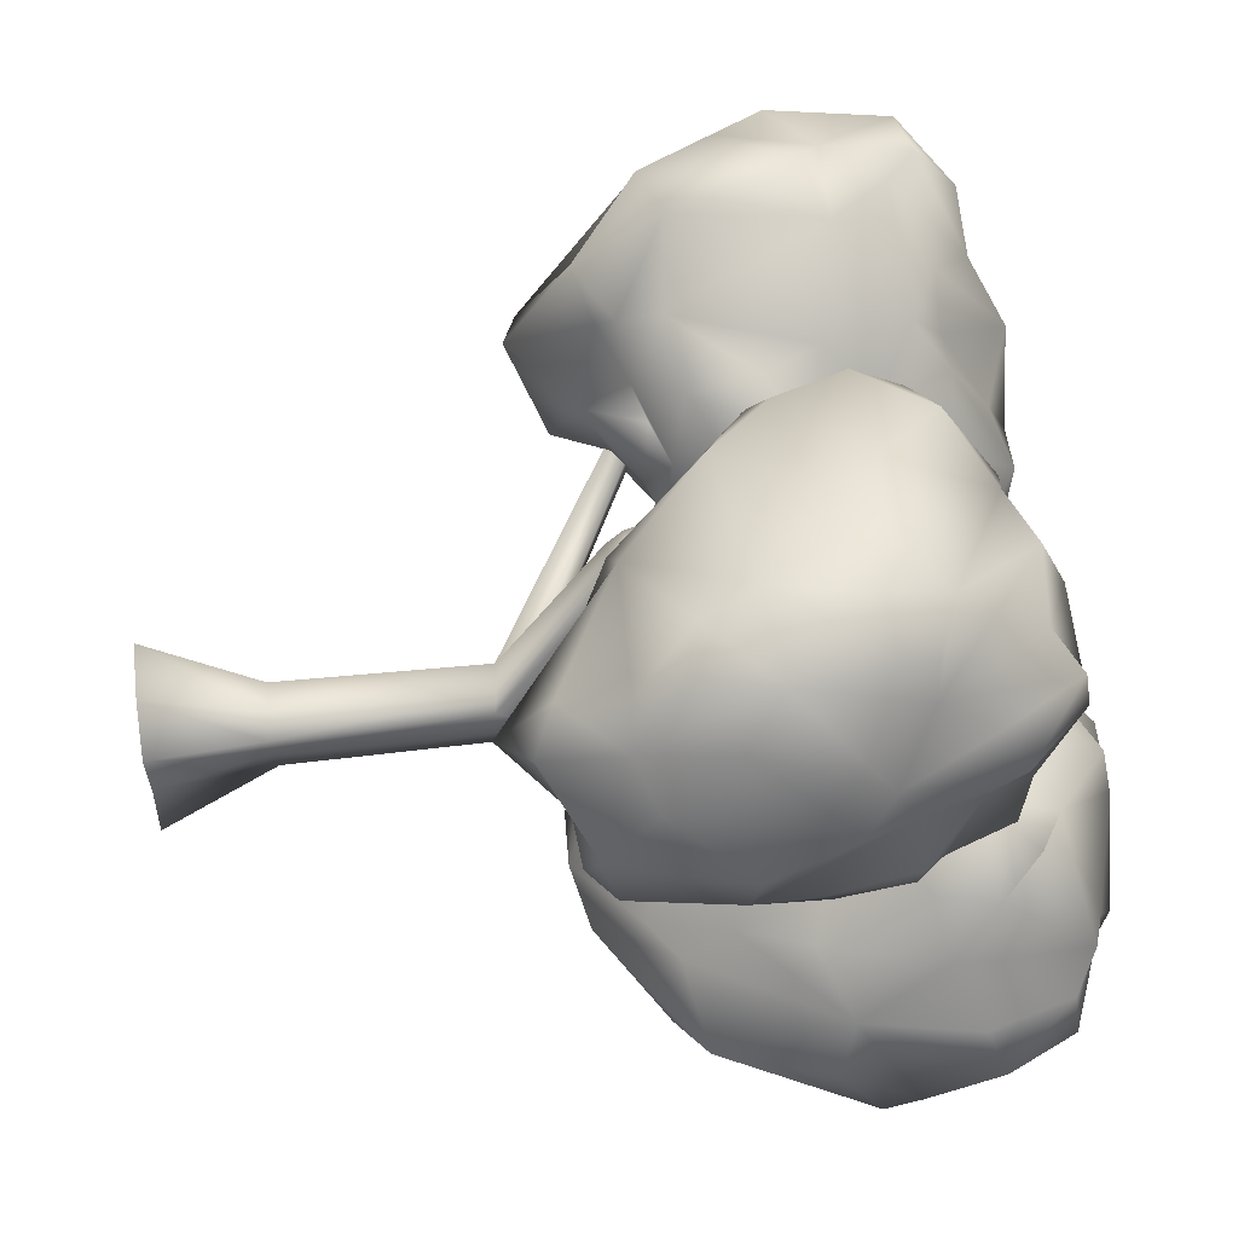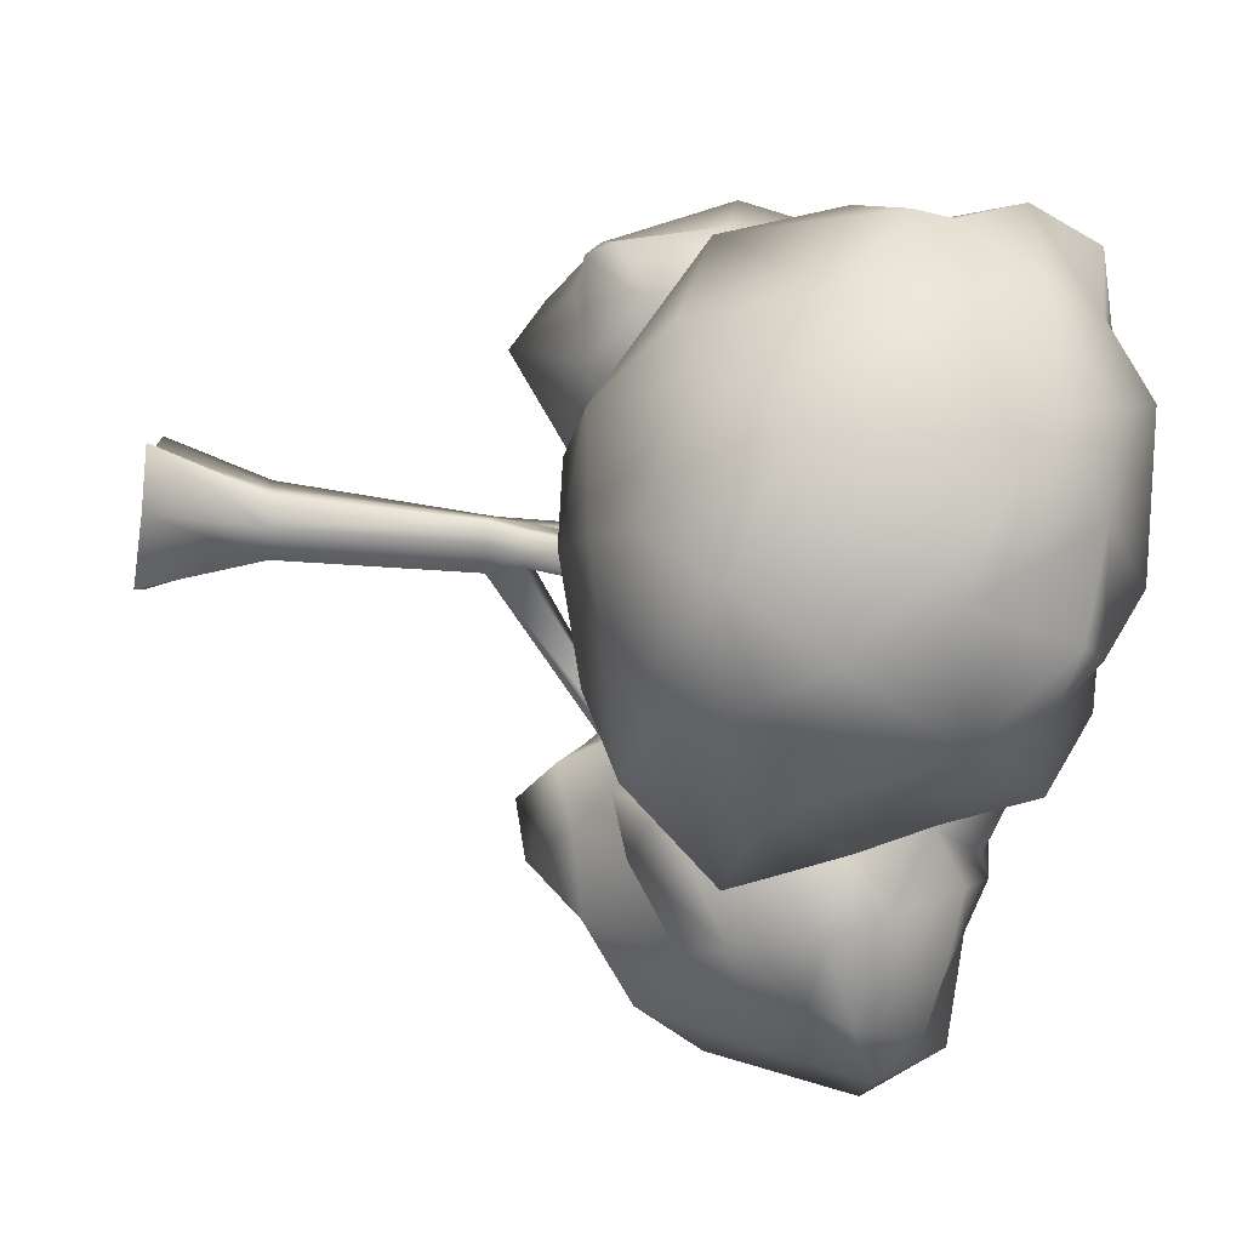
<metadata>
{"format":"obj","ext":"obj","renderer":"f3d","projection":"perspective","resolution":1024,"background":"white","views":[{"elev":63.5,"azim":82.3,"up":"+Z"},{"elev":-74.9,"azim":83.2,"up":"+Z"}]}
</metadata>
<code>
o Tree_average_lush_Cube.004
v 0.8094 1.801 0.4234
v 1.165 -0.001766 1.016
v 0.7969 1.9 -0.5151
v 1.467 -0.001766 -0.8899
v -0.1813 1.883 0.3993
v -0.7671 -0.001766 1.079
v -0.1962 1.928 -0.5396
v -0.7755 -0.001766 -0.9566
v -1.052 -0.001766 0.05942
v 0.8063 1.822 -0.05239
v -0.1853 1.934 -0.07824
v 1.178 -0.001766 -0.0149
v 0.2916 -0.001766 1.306
v 0.3041 1.871 -0.5357
v 0.3521 -0.001766 -0.776
v 0.3187 1.885 0.3991
v 0 -0.001766 0
v 0.4546 5.158 -0.6031
v -0.02035 5.182 -0.5248
v 0.7902 5.193 -0.2938
v 0.8054 5.141 -0.5989
v -0.04429 5.234 -0.2147
v -0.1226 5.343 0.2191
v 0.3591 5.296 0.1596
v 0.7057 5.254 0.1845
v 1.446 11.13 -2.431
v 0.4414 8.771 -1.64
v 0.2069 8.773 -1.639
v 0.6392 8.752 -1.431
v 0.6267 8.755 -1.604
v 0.2217 8.774 -1.462
v 0.2344 8.77 -1.218
v 0.4716 8.766 -1.224
v 0.6519 8.749 -1.18
v 0.7186 8.15 -1.524
v 1.35 11.12 -2.456
v 1.543 11.14 -2.278
v 1.526 11.15 -2.361
v 1.365 11.11 -2.377
v 1.364 11.11 -2.251
v 1.461 11.12 -2.224
v 1.546 11.14 -2.153
v 3.762 9.935 -0.7753
v 0.1712 8.159 -1.601
v 0.4223 8.152 -1.603
v 0.1869 8.153 -1.414
v 0.1924 8.147 -1.148
v 0.4455 8.138 -1.154
v 0.729 8.138 -1.053
v 0.7285 8.142 -1.334
v 1.549 12.98 -2.692
v 3.599 10.17 -0.8263
v 3.597 10.17 -0.968
v 3.605 10.18 -1.093
v 3.769 9.937 -1.067
v 3.763 9.933 -0.9312
v 5.122 12.58 -0.4855
v 0.7338 5.801 -0.4554
v 0.4101 5.826 -0.2177
v 0.1794 5.763 -0.7047
v 0.7401 5.758 -0.718
v 0.3985 5.769 -0.7324
v 0.1666 5.807 -0.4366
v 0.1767 5.835 -0.1928
v 0.7504 5.793 -0.182
v -3.202 7.558 1.242
v -3.169 7.545 1.468
v -3.243 7.632 0.8626
v -3.061 7.853 0.8307
v -2.976 7.828 1.085
v -2.94 7.807 1.302
v -3.435 8.174 1.203
v -3.417 8.2 1.388
v -3.568 8.107 1.107
v -3.266 8.073 0.9813
v -3.227 8.087 1.128
v -3.199 8.093 1.318
v -2.43 9.944 0.8166
v -2.415 9.956 0.9511
v -2.452 9.938 0.6795
v -2.197 9.868 0.5825
v -2.181 9.866 0.724
v -2.173 9.868 0.8651
v -2.288 11.74 1.448
v -4.216 9.314 -0.4233
v -4.374 9.228 -0.5105
v -4.445 9.384 -0.2971
v -4.704 9.378 -0.3175
v -5.749 11.38 -0.7049
v -5.436 9.097 3.04
v -5.42 9.186 3.071
v -5.171 9.106 2.754
v -5.148 9.194 2.767
v -5.966 11.07 3.043
v -0.1616 7.158 3.04
v 0.1213 7.207 3.016
v -0.4542 7.096 3.056
v -0.18 7.285 2.755
v -0.3304 7.26 2.771
v 0.05126 7.312 2.738
v -0.5035 9.471 4.025
v -0.3936 9.5 4.046
v -0.6656 9.427 3.996
v -0.5268 9.489 3.812
v -0.6055 9.467 3.804
v -0.4136 9.519 3.831
v -0.99 11.22 4.183
v -0.1526 7.544 2.951
v -0.2828 7.532 2.957
v -0.4252 7.501 2.97
v -0.5409 7.365 3.228
v -0.2585 7.433 3.216
v -0.07522 7.462 3.204
v 1.264 8.441 2.937
v 1.135 8.506 2.783
v 0.966 8.602 2.893
v 1.081 8.549 3.041
v 1.781 10.47 3.956
v -2.458 9.158 -1.963
v 5.89 13.34 -1.103
v 3.176 6.379 -2.915
v 6.653 12.26 -2.033
v -2.644 10.64 -1.072
v -1.858 9.37 -5.26
v -0.3127 11.94 -6.184
v -5.139 8.606 4.394
v -5.611 8.844 -1.069
v -3.044 7.821 3.108
v -7.202 8.318 2.18
v -3.139 12.46 -0.769
v 3.282 13.41 3.661
v 4.028 7.259 1.325
v 3.762 6.055 3.328
v 0.8166 7.105 4.895
v -1.911 11.33 2.816
v 4.274 9.967 1.263
v 2.731 10.59 0.08585
v 2.053 12.08 0.1636
v 1.45 13.39 3.863
v 4.215 8.417 -0.9417
v 3.368 10.06 -0.4914
v 4.603 11.24 0.4833
v -1.459 11.48 -0.5762
v 6.534 10.47 -3.372
v 2.91 11.79 -6.395
v -0.5227 12.52 -0.3688
v -1.183 12.26 -0.2272
v -1.775 12.96 -2.809
v -1.161 12.91 -0.6466
v -1.912 11.98 -4.394
v 2.866 13.56 -5.035
v 6.334 9.762 -2.121
v 2.291 6.136 -2.343
v -2.369 8.035 -2.242
v 2.113 7.152 -5.453
v 3.358 11.97 0.9414
v -2.216 12.14 -0.6612
v 4.285 12.47 -5.609
v 5.271 13.73 -0.7494
v 1.276 12.84 0.2821
v 4.681 13.94 -0.9972
v -0.06498 13.78 -0.54
v 0.7376 13.93 -4.356
v 1.75 14.41 -4.011
v 4.096 14.42 -2.561
v 4.327 13.54 -4.564
v 0.03148 13.28 -4.892
v -0.7981 13.32 -1.492
v 0.9366 13.85 -0.7187
v 2.415 14.66 -1.783
v 5.247 13.47 -2.669
v 1.739 11.56 -6.359
v 0.811 10.06 -6.528
v -2.785 11.32 -1.597
v -0.567 11.3 -0.217
v 3.543 13.36 0.5005
v 4.901 12.22 0.6384
v 4.31 10.07 -5.653
v 4.185 7.816 -4.706
v 3.702 9.001 -5.832
v -2.535 10.86 -4.253
v -3.303 9.615 -3.665
v -1.971 10.29 -1.025
v 1.975 12.54 0.7669
v 1.437 9.382 0.2858
v 2.545 10.65 0.3537
v 6.241 11.93 -1.133
v 4.653 7.47 -3.51
v 1.593 6.602 -4.093
v -2.274 7.735 -3.221
v -1.645 9.499 -0.9207
v 3.571 7.192 -1.934
v 0.99 8.163 -0.5562
v 0.1563 7.157 -2.012
v -3.499 7.509 0.3271
v -4.266 7.85 -0.6489
v -2.495 8.021 2.854
v -3.541 8.376 4.141
v -1.38 10.6 0.3565
v -3.164 10.98 -2.226
v -2.632 10.83 -1.433
v -0.1342 10.78 2.043
v -0.6142 11.69 0.8258
v -5.378 10.65 5.109
v -6.687 9.538 4.024
v -4.062 11.77 -2.334
v -1.627 12.62 2.278
v -7.295 12.35 1.334
v -5.777 12.49 4.327
v -1.562 8.388 0.6035
v -2.921 7.515 1.38
v -3.231 8.258 -0.9937
v -0.7928 9.082 0.9387
v -3.829 7.695 3.649
v -4.8 7.138 3.772
v -7.087 12.02 -1.626
v -4.952 9.475 -2.176
v -3.048 9.566 -1.498
v -1.417 10.36 3.286
v -7.024 10.39 4.04
v -5.736 8.256 4.674
v -6.336 12.67 -1.504
v -0.7626 11.85 1.225
v -7.049 13.31 0.07671
v -2.885 13.39 1.445
v -6.552 13.26 1.786
v -5.787 13.23 3.255
v -3.542 12.64 2.69
v -1.871 13.63 1.232
v -2.337 12.51 -0.8635
v -5.331 12.97 -0.9056
v -7.813 11.33 1.923
v -7.867 9.529 0.7717
v -4.267 10.92 5.049
v -1.395 11.73 1.894
v -0.3869 11.77 1.275
v -1.504 10.79 -0.4204
v -6.015 11.49 -2.155
v -2.089 11.36 3.127
v -2.452 9.721 3.895
v -2.283 9.309 -0.4695
v -5.819 10.75 -2.039
v -7.065 10.25 -0.7484
v -6.802 8.261 -0.2786
v -4.475 6.044 2.333
v -3.333 7.048 2.08
v -4.12 7.42 3.158
v -2.304 8.522 3.89
v -1.886 8.31 2.527
v -1.435 8.072 1.949
v -4.409 6.991 0.8971
v -2.675 8.349 0.5134
v 2.833 6.327 2.423
v -2.09 10.58 2.33
v -1.318 10.75 1.09
v 2.322 8.967 0.2481
v 3.75 11.34 0.2943
v -0.419 8.512 5.483
v 4.4 10.9 3.087
v 3.636 10.96 6.426
v 1.656 13.03 1.304
v 2.916 12.66 0.9546
v 2.628 11.38 6.379
v 1.397 7.367 2.179
v 2.13 7.133 1.38
v -2.153 9.392 3.51
v 3.417 5.607 4.354
v 2.823 5.959 4.894
v -0.3028 10.32 0.4519
v 4.078 10.68 0.782
v 5.151 9.899 4.435
v 2.133 8.83 6.346
v 3.31 7.695 6.21
v -0.3422 12.78 3.923
v -0.5247 12.07 2.996
v 1.069 11.88 0.8186
v 1.808 13.2 2.949
v 2.681 12.64 2.332
v 1.405 12.93 5.077
v 0.1124 12.68 4.366
v 3.844 10.97 5.609
v 3.674 12.7 2.299
v 3.799 12.61 0.9495
v 2.355 12.88 1.599
v 0.06448 10.84 5.641
v 0.174 9.83 5.478
v 1.542 10.4 6.713
v 3.559 8.979 6.059
v 3.771 6.894 4.946
v 4.231 8.36 5.559
v 4.684 10.36 4.702
v 0.5313 12.18 1.131
v -0.9342 11.35 2.591
v 2.533 7.924 6.292
v 5.001 9.721 3.578
v 5.455 8.491 3.983
v 5.203 8.34 2.633
v 3.634 8.892 1.217
v 1.875 9.587 0.2247
v -1.942 11.7 4.012
v -2.457 10.99 3.531
v 1.249 6.263 2.863
v 2.673 5.099 3.543
v 4.61 6.385 3.338
v 4.792 6.596 2.361
v 3.286 7.058 1.374
v 0.08348 7.04 3.646
v -0.886 7.878 2.01
v 2.011 8.023 0.9676
v 0.2436 8.097 0.906
v -1.468 7.801 -1.888
v -0.8992 6.778 -3.118
v 1.104 6.207 -3.042
v 5.344 11.45 -0.5336
v 4.775 9.513 -0.439
v 0.05728 9.824 -0.3066
v -2.796 9.528 -1.314
v -0.8222 7.866 -4.675
v 5.414 9.62 -4.419
v -2.725 10.4 -2.015
v -0.3934 8.497 -6.082
v 6.466 11.11 -3.363
v 2.34 14.36 -0.2681
v 1.391 13.28 -6.285
v 1.998 14.26 -2.929
v 0.6876 14.11 -2.761
v -1.209 13.35 -4.77
v -0.5421 14.25 -2.536
v 0.682 14.07 -1.288
v 1.408 14.56 -1.313
v 6.156 13.42 -1.976
v 5.612 12.5 -3.904
v -1.451 11.17 -4.964
v -2.212 11.35 -2.825
v 0.7908 12.09 -0.2974
v 4.272 12.91 0.875
v 1.699 8.427 -6.511
v -3.316 9.073 -4.211
v 1.753 11.03 0.4498
v 5.82 10.03 -1.216
v -0.3952 7.419 -4.879
v -1.926 7.444 -4.057
v -2.119 8.604 -1.676
v 5.687 7.876 -2.168
v 4.198 7.637 -1.95
v 2.474 7.449 -1.501
v 2.679 8.511 -0.1615
v -2.197 7.909 1.578
v -5.914 8.404 3.108
v -4.668 10.88 -2.202
v -0.3525 11.22 2.303
v -4.09 13.1 -0.6912
v -1.094 13.3 -0.2781
v -5.429 12.03 4.166
v -4.915 13.33 2.571
v -6.768 12.38 3.859
v -3.859 13.76 2.16
v -4.147 12.57 3.579
v -2.892 12.67 2.732
v -3.035 12.01 4.012
v -0.9622 12.94 0.7872
v -3.001 13.76 0.5193
v -2.037 13.66 -0.2921
v -4.526 13.75 1.209
v -3.94 13.46 0.5248
v -5.311 13.4 0.6624
v -6.168 12.91 -0.4549
v -8.017 12.04 -0.01414
v -7.568 10.65 3.065
v -6.178 11.1 4.188
v -0.8642 11.73 -0.01091
v -1.714 11.77 -0.9753
v -6.097 8.901 4.073
v -2.975 10.64 3.724
v -0.2806 10.48 0.9096
v -0.8388 9.291 0.4151
v -5.303 6.314 1.739
v -1.54 9.159 2.869
v -0.4073 9.442 2.261
v -5.572 7.289 -0.001018
v -3.428 6.616 1.212
v -1.8 9.11 -0.06334
v -1.418 8.797 1.241
v 4.488 7.213 4.462
v 2.874 9.799 0.378
v 5.003 9.465 2.073
v -1.527 9.613 4.844
v 0.8338 13.25 1.941
v 4.059 11.9 2.753
v 2.435 12.9 4.57
v 3.222 13.26 4.57
v 4.027 11.93 4.916
v 4.362 12.31 4.148
v 0.3488 12.29 3.247
v -0.9637 11.96 5
v 4.907 10.93 2.355
v 4.809 10.87 1.669
v 4.316 11.4 1.301
v 2.735 11.8 0.233
v -0.5504 11.74 1.96
v 3.153 6.991 5.423
v 4.877 9.646 1.581
v 1.204 10.85 0.7387
v 0.2444 9.61 0.3166
v -1.856 10.79 4.832
v 1.637 6.645 3.773
v 4.455 6.139 2.824
v 4.743 8.369 1.83
v -1.351 8.595 2.94
v 0.6037 7.136 1.971
v 1.403 8.173 0.5754
v 0.8506 8.931 0.4276
f 14 18 21 3
f 15 8 7 14
f 9 6 5 11
f 17 15 4 12
f 12 4 3 10
f 13 2 1 16
f 2 12 10 1
f 13 17 12 2
f 8 9 11 7
f 16 24 23 5
f 11 22 19 7
f 6 9 17 13
f 6 13 16 5
f 9 8 15 17
f 4 15 14 3
f 3 21 20 10
f 44 28 27 45
f 47 32 31 46
f 35 55 56 50
f 48 33 32 47
f 1 25 24 16
f 7 19 18 14
f 10 20 25 1
f 5 23 22 11
f 29 37 42 34
f 33 41 40 32
f 30 38 37 29
f 34 42 41 33
f 45 27 30 35
f 46 31 28 44
f 49 34 33 48
f 29 53 54 30
f 38 51 37
f 42 51 41
f 39 51 36
f 26 51 38
f 32 40 39 31
f 28 36 26 27
f 27 26 38 30
f 31 39 36 28
f 60 44 45 62
f 64 47 46 63
f 58 50 49 65
f 59 48 47 64
f 41 51 40
f 37 51 42
f 40 51 39
f 36 51 26
f 62 45 35 61
f 63 46 44 60
f 65 49 48 59
f 61 35 50 58
f 54 57 55
f 53 57 54
f 49 43 52 34
f 34 52 53 29
f 30 54 55 35
f 50 56 43 49
f 55 57 56
f 43 57 52
f 52 57 53
f 56 57 43
f 21 61 58 20
f 59 98 100 65
f 23 67 66 22
f 18 62 61 21
f 24 95 97 23
f 20 58 65 25
f 19 68 69 60
f 19 60 62 18
f 71 77 73 67
f 70 76 77 71
f 63 70 71 64
f 22 66 68 19
f 60 69 70 63
f 64 71 67 23
f 72 78 80 74
f 75 81 82 76
f 69 85 87 75
f 67 91 90 66
f 69 75 76 70
f 66 72 74 68
f 83 84 79
f 82 84 83
f 76 82 83 77
f 77 83 79 73
f 74 80 81 75
f 73 79 78 72
f 80 84 81
f 79 84 78
f 81 84 82
f 78 84 80
f 85 89 87
f 68 86 85 69
f 74 88 86 68
f 75 87 88 74
f 86 89 85
f 88 89 86
f 87 89 88
f 92 94 93
f 73 93 91 67
f 72 92 93 73
f 66 90 92 72
f 93 94 91
f 91 94 90
f 90 94 92
f 111 103 105 110
f 109 104 106 108
f 65 100 96 25
f 64 99 98 59
f 25 96 95 24
f 23 97 99 64
f 106 107 102
f 105 107 104
f 112 101 103 111
f 110 105 104 109
f 108 106 102 113
f 113 102 101 112
f 102 107 101
f 104 107 106
f 103 107 105
f 101 107 103
f 96 113 112 95
f 108 116 115 100
f 99 110 109 98
f 95 112 111 97
f 98 109 108 100
f 97 111 110 99
f 117 118 116
f 113 117 116 108
f 96 114 117 113
f 100 115 114 96
f 116 118 115
f 114 118 117
f 115 118 114
f 141 140 315
f 192 347 346
f 140 345 340
f 189 313 312
f 340 314 315
f 338 318 342
f 124 318 338
f 177 142 314
f 316 143 191
f 175 316 339
f 317 320 119
f 337 321 173
f 332 322 144
f 146 149 147
f 163 324 167
f 166 165 171
f 163 325 164
f 325 326 330
f 325 163 326
f 164 151 163
f 158 151 166
f 145 151 158
f 333 327 125
f 328 327 150
f 148 168 328
f 147 149 157
f 168 149 162
f 169 162 146
f 329 169 330
f 160 169 146
f 330 170 164
f 164 170 165
f 325 330 164
f 161 159 120
f 171 332 166
f 332 171 122
f 173 172 145
f 324 172 125
f 125 321 124
f 321 125 173
f 172 173 125
f 124 333 125
f 327 333 150
f 320 174 334
f 148 174 157
f 148 334 174
f 175 147 143
f 175 146 147
f 146 175 335
f 339 335 175
f 177 336 156
f 336 176 156
f 176 336 177
f 314 159 177
f 177 159 176
f 158 178 145
f 178 158 332
f 145 178 173
f 179 180 319
f 178 180 173
f 155 337 180
f 321 337 341
f 334 181 320
f 150 181 334
f 181 182 320
f 182 338 342
f 157 143 147
f 183 123 191
f 184 160 335
f 184 186 156
f 187 120 314
f 120 122 331
f 140 347 192 345
f 322 340 152
f 122 187 340
f 340 322 122
f 344 319 144
f 344 188 319
f 179 121 189
f 188 121 179
f 341 155 189
f 337 155 341
f 189 155 179
f 312 342 189
f 190 342 312
f 154 119 190
f 190 182 342
f 190 119 182
f 119 343 317
f 340 344 152
f 188 344 121
f 152 344 144
f 345 344 340
f 194 153 346
f 153 194 312
f 192 153 121
f 311 193 316
f 316 193 185
f 194 193 311
f 346 193 194
f 193 347 185
f 346 347 193
f 185 347 186
f 246 211 348
f 252 211 195
f 348 211 252
f 250 348 210
f 127 196 195
f 197 246 348
f 199 382 241
f 213 375 379
f 202 375 236
f 214 198 126
f 240 198 248
f 377 349 129
f 350 217 242
f 218 350 200
f 199 375 376
f 379 351 219
f 351 202 236
f 372 353 371
f 359 207 229
f 355 209 354
f 226 208 232
f 224 226 366
f 355 364 366
f 366 226 355
f 356 226 232
f 227 226 356
f 209 356 370
f 227 209 355
f 358 357 355
f 228 357 358
f 358 354 360
f 361 229 207
f 229 225 359
f 361 207 223
f 361 353 229
f 229 362 225
f 365 362 130
f 225 362 357
f 363 230 130
f 364 365 130
f 362 365 357
f 352 364 130
f 367 366 231
f 231 366 352
f 224 368 208
f 232 208 368
f 233 232 368
f 369 232 129
f 220 369 129
f 369 356 232
f 234 370 204
f 204 370 205
f 354 234 360
f 126 204 221
f 234 204 126
f 374 234 198
f 360 374 239
f 219 235 239
f 235 351 223
f 351 235 219
f 236 223 351
f 223 236 203
f 206 238 352
f 200 206 201
f 350 206 200
f 242 238 350
f 367 216 224
f 205 220 129
f 204 205 221
f 349 373 129
f 240 374 198
f 378 219 248
f 203 375 199
f 213 376 375
f 201 372 237
f 241 218 201
f 201 218 200
f 212 218 241
f 216 238 242
f 368 216 243
f 243 216 242
f 244 233 243
f 233 244 129
f 368 243 233
f 377 245 215
f 380 377 129
f 215 245 247
f 214 247 128
f 214 128 198
f 198 128 248
f 248 128 249
f 213 250 210
f 250 213 379
f 376 213 210
f 127 380 244
f 377 251 381
f 195 251 127
f 195 211 251
f 382 252 241
f 376 210 382
f 348 252 210
f 212 196 217
f 252 195 241
f 306 265 309
f 269 310 383
f 383 308 254
f 265 306 253
f 407 253 132
f 133 253 407
f 253 302 264
f 303 253 133
f 383 255 269
f 256 385 298
f 412 299 256
f 256 299 403
f 408 402 297
f 134 258 307
f 137 385 256
f 290 384 271
f 286 258 272
f 387 285 405
f 292 261 276
f 138 262 399
f 259 389 393
f 393 389 131
f 260 263 272
f 263 260 281
f 280 395 285
f 395 280 274
f 280 279 139
f 281 390 279
f 139 390 131
f 263 280 285
f 279 263 281
f 287 263 285
f 391 390 281
f 391 393 131
f 291 392 281
f 393 291 259
f 389 282 131
f 282 389 398
f 278 282 262
f 262 282 283
f 398 283 282
f 257 283 398
f 278 277 131
f 261 262 138
f 284 261 277
f 276 261 138
f 261 388 277
f 394 139 277
f 394 277 388
f 275 394 388
f 275 274 394
f 285 286 287
f 272 287 286
f 260 288 281
f 272 288 260
f 271 291 290
f 389 396 398
f 270 397 136
f 270 398 397
f 137 257 270
f 257 137 399
f 403 399 256
f 135 293 400
f 275 400 293
f 135 275 293
f 274 275 300
f 268 401 134
f 401 268 289
f 273 401 289
f 295 271 296
f 295 396 259
f 384 296 271
f 296 297 295
f 295 297 386
f 270 136 137
f 292 276 269
f 269 276 403
f 403 299 412
f 395 300 405
f 275 135 300
f 266 301 135
f 300 301 405
f 387 266 258
f 303 406 302
f 302 406 307
f 134 406 303
f 267 303 133
f 289 268 267
f 303 268 134
f 407 304 133
f 305 407 132
f 304 407 305
f 408 297 305
f 408 132 298
f 254 409 266
f 258 266 307
f 308 409 254
f 309 265 410
f 306 309 298
f 256 411 412
f 256 309 411
f 310 411 309
f 310 412 411
f 142 141 315
f 311 154 190 312
f 194 311 312
f 170 330 169 323
f 312 313 153
f 189 121 313
f 153 313 121
f 315 314 142
f 187 314 340
f 140 340 315
f 339 316 185
f 191 123 317
f 320 317 123
f 341 318 321
f 124 321 318
f 179 319 188
f 332 144 319
f 156 142 177
f 175 143 316
f 174 320 123
f 184 176 323
f 151 145 172 324
f 170 323 176
f 149 146 162
f 334 148 150
f 328 150 148
f 161 120 331 171
f 163 151 324
f 165 166 151 164
f 161 171 165
f 167 324 125 327
f 167 326 163
f 327 328 326 167
f 148 157 149 168
f 162 329 328
f 162 328 168
f 326 328 329
f 178 332 319 180
f 330 326 329
f 329 162 169
f 184 323 160
f 169 160 323
f 161 170 176
f 165 170 161
f 176 159 161
f 122 171 331
f 322 332 122
f 166 332 158
f 124 150 333
f 123 157 174
f 146 335 160
f 314 120 159
f 345 192 121 344
f 179 155 180
f 180 337 173
f 124 181 150
f 124 338 181
f 181 338 182
f 119 320 182
f 157 123 143
f 143 123 183
f 143 183 191
f 339 184 335
f 156 176 184
f 186 339 185
f 184 339 186
f 141 142 186
f 142 156 186
f 187 122 120
f 144 322 152
f 189 342 341
f 318 341 342
f 119 154 343
f 311 343 154
f 191 343 311
f 317 343 191
f 246 197 128 247
f 192 346 153
f 316 191 311
f 186 347 141
f 141 347 140
f 217 196 127
f 348 250 249
f 348 249 197
f 130 201 206 352
f 381 246 245
f 243 217 127
f 242 217 243
f 237 199 241
f 379 202 351
f 379 375 202
f 217 350 218
f 382 199 376
f 234 126 198
f 232 233 129
f 228 358 360 359
f 370 354 209
f 224 208 226
f 364 355 357
f 227 355 226
f 227 356 209
f 228 225 357
f 359 225 228
f 355 354 358
f 359 360 239 207
f 361 223 203 371
f 353 372 230 363
f 371 353 361
f 363 362 229
f 229 353 363
f 220 370 356 369
f 362 363 130
f 357 365 364
f 352 366 364
f 222 367 231
f 366 367 224
f 203 199 237 371
f 354 370 234
f 374 360 234
f 207 235 223
f 239 235 207
f 238 222 231 352
f 372 371 237
f 372 201 230
f 130 230 201
f 350 238 206
f 373 349 215 221
f 238 216 222
f 367 222 216
f 220 205 370
f 129 373 205
f 215 214 126 221
f 221 205 373
f 374 240 219
f 248 219 240
f 239 374 219
f 375 203 236
f 237 241 201
f 212 217 218
f 224 216 368
f 244 243 127
f 381 245 377
f 215 349 377
f 247 245 246
f 214 215 247
f 378 249 250 379
f 249 128 197
f 378 248 249
f 219 378 379
f 254 135 400 255
f 377 380 251
f 129 244 380
f 251 380 127
f 251 211 381
f 246 381 211
f 382 210 252
f 241 195 212
f 195 196 212
f 253 264 265
f 308 383 310
f 253 306 132
f 303 302 253
f 383 254 255
f 408 298 402
f 304 384 289
f 296 384 304
f 272 258 134
f 402 136 397 386
f 292 269 255
f 402 386 297
f 283 257 399 262
f 290 289 384
f 286 387 258
f 285 387 286
f 292 388 261
f 288 273 289 290
f 279 390 139
f 279 280 263
f 131 390 391
f 281 392 391
f 391 392 393
f 291 393 392
f 278 131 282
f 284 277 278
f 278 262 284
f 261 284 262
f 131 277 139
f 280 139 394
f 280 394 274
f 405 285 395
f 300 395 274
f 263 287 272
f 291 281 288 290
f 400 275 388 292
f 259 291 271
f 259 396 389
f 386 397 396
f 396 397 398
f 403 138 399
f 256 399 137
f 403 276 138
f 294 273 288 272
f 255 400 292
f 385 137 136 298
f 134 294 272
f 134 401 294
f 294 401 273
f 386 396 295
f 259 271 295
f 304 297 296
f 305 297 304
f 398 270 257
f 136 402 298
f 308 410 302 307
f 404 403 412
f 403 404 269
f 301 300 135
f 254 266 135
f 266 387 405
f 301 266 405
f 134 307 406
f 303 267 268
f 267 133 304
f 267 304 289
f 132 408 305
f 298 132 306
f 307 266 409
f 310 410 308
f 310 269 404 412
f 307 409 308
f 264 410 265
f 310 309 410
f 302 410 264
f 256 298 309

</code>
